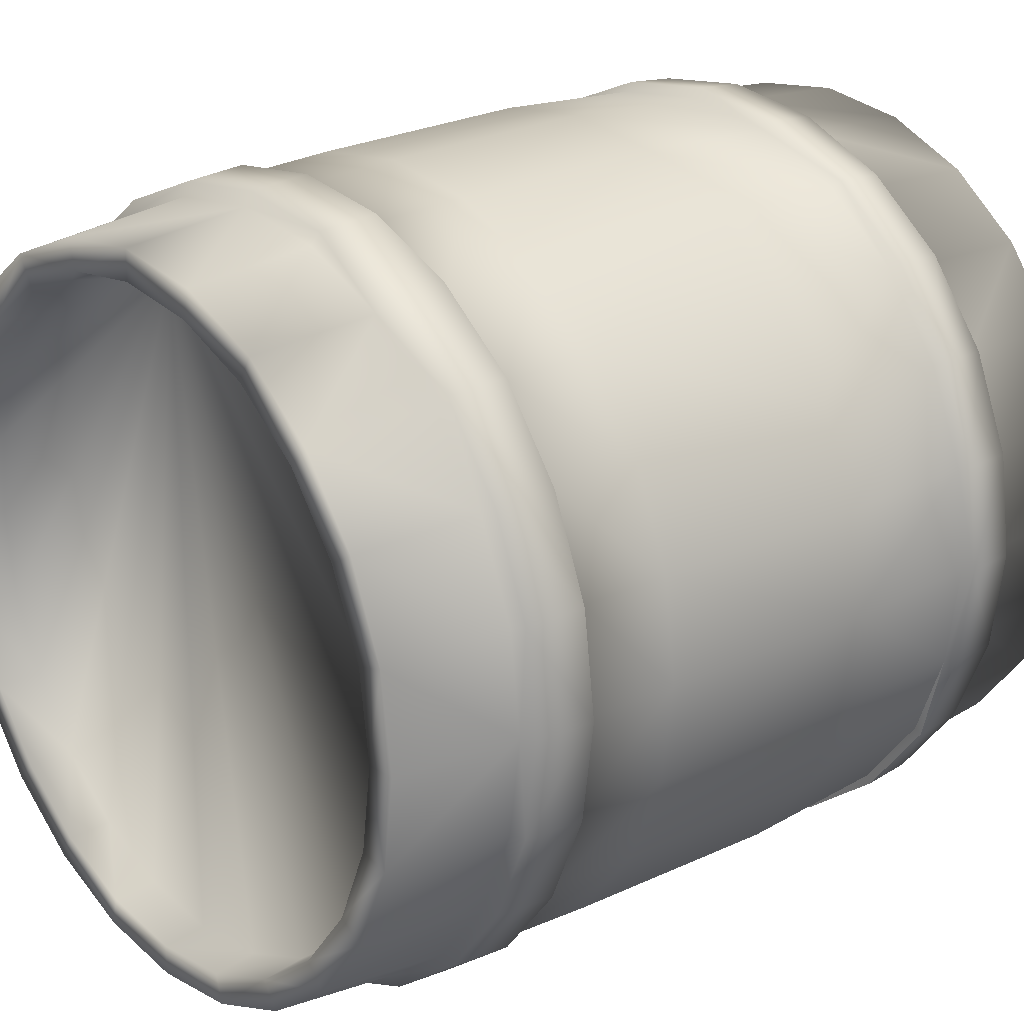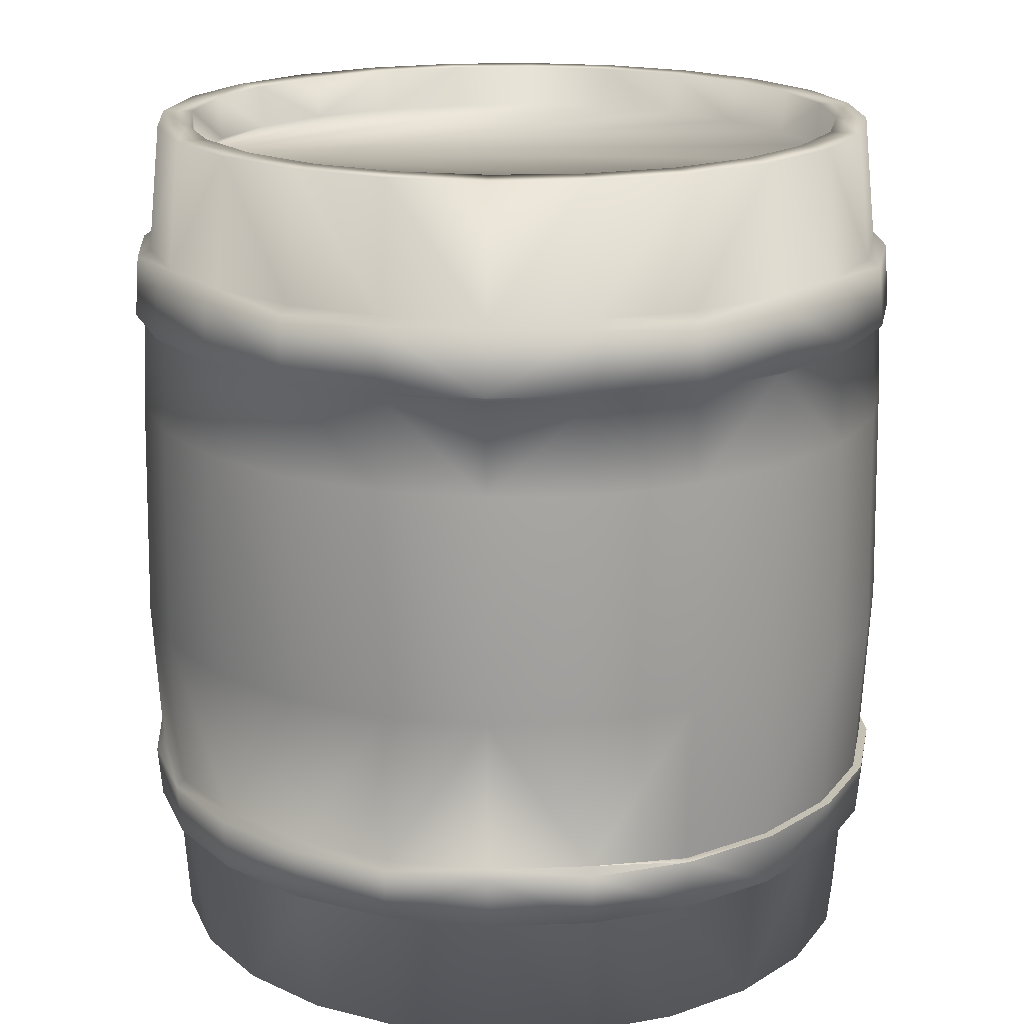
<metadata>
{"format":"obj","ext":"obj","renderer":"f3d","projection":"perspective","resolution":1024,"background":"white","views":[{"elev":23.0,"azim":-130.0,"up":"+Z"},{"elev":18.4,"azim":93.5,"up":"+Y"}]}
</metadata>
<code>
v -10.88 28.39 0.003009
v -11.87 28.39 0.003009
v -12.3 24.27 0.003009
v -12.58 21.85 0.003009
v -12.72 18.87 0.003009
v -12.87 11.48 0.003009
v -12.58 6.363 0.003009
v -12.16 4.231 0.003009
v -11.87 -0.03159 0.003009
v -10.31 -0.03159 0.003009
v -10.31 1.674 0.003009
v -10.74 26.97 0.003009
v -10.5 28.39 2.835
v -11.47 28.39 3.092
v -11.88 24.27 3.203
v -12.15 21.85 3.276
v -12.29 18.87 3.313
v -12.43 11.48 3.35
v -12.15 6.363 3.276
v -11.74 4.231 3.166
v -11.47 -0.03159 3.092
v -9.955 -0.03159 2.688
v -9.955 1.674 2.688
v -10.37 26.97 2.798
v -9.411 28.39 5.474
v -10.27 28.39 5.971
v -10.64 24.27 6.184
v -10.89 21.85 6.326
v -11.01 18.87 6.397
v -11.13 11.48 6.469
v -10.89 6.363 6.326
v -10.52 4.231 6.113
v -10.27 -0.03159 5.971
v -8.919 -0.03159 5.19
v -8.919 1.674 5.19
v -9.288 26.97 5.403
v -7.673 28.39 7.74
v -8.376 28.39 8.443
v -8.677 24.27 8.745
v -8.878 21.85 8.946
v -8.979 18.87 9.046
v -9.079 11.48 9.147
v -8.878 6.363 8.946
v -8.577 4.231 8.644
v -8.376 -0.03159 8.443
v -7.271 -0.03159 7.338
v -7.271 1.674 7.338
v -7.572 26.97 7.639
v -5.406 28.39 9.479
v -5.904 28.39 10.34
v -6.117 24.27 10.71
v -6.259 21.85 10.96
v -6.33 18.87 11.08
v -6.401 11.48 11.2
v -6.259 6.363 10.96
v -6.046 4.231 10.59
v -5.904 -0.03159 10.34
v -5.122 -0.03159 8.986
v -5.122 1.674 8.986
v -5.335 26.97 9.356
v -2.768 28.39 10.57
v -3.025 28.39 11.53
v -3.135 24.27 11.94
v -3.209 21.85 12.22
v -3.246 18.87 12.36
v -3.282 11.48 12.49
v -3.209 6.363 12.22
v -3.099 4.231 11.81
v -3.025 -0.03159 11.53
v -2.62 -0.03159 10.02
v -2.62 1.674 10.02
v -2.731 26.97 10.43
v 0.06435 28.39 10.94
v 0.06435 28.39 11.94
v 0.06435 24.27 12.37
v 0.06435 21.85 12.65
v 0.06435 18.87 12.79
v 0.06435 11.48 12.93
v 0.06435 6.363 12.65
v 0.06435 4.231 12.22
v 0.06435 -0.03159 11.94
v 0.06435 -0.03159 10.38
v 0.06435 1.674 10.38
v 0.06435 26.97 10.8
v 2.896 28.39 10.57
v 3.154 28.39 11.53
v 3.264 24.27 11.94
v 3.338 21.85 12.22
v 3.374 18.87 12.36
v 3.411 11.48 12.49
v 3.338 6.363 12.22
v 3.227 4.231 11.81
v 3.154 -0.03159 11.53
v 2.749 -0.03159 10.02
v 2.749 1.674 10.02
v 2.859 26.97 10.43
v 5.535 28.39 9.479
v 6.033 28.39 10.34
v 6.246 24.27 10.71
v 6.388 21.85 10.96
v 6.459 18.87 11.08
v 6.53 11.48 11.2
v 6.388 6.363 10.96
v 6.175 4.231 10.59
v 6.033 -0.03159 10.34
v 5.251 -0.03159 8.986
v 5.251 1.674 8.986
v 5.464 26.97 9.356
v 7.801 28.39 7.74
v 8.505 28.39 8.443
v 8.806 24.27 8.745
v 9.007 21.85 8.946
v 9.107 18.87 9.046
v 9.208 11.48 9.147
v 9.007 6.363 8.946
v 8.706 4.231 8.644
v 8.505 -0.03159 8.443
v 7.399 -0.03159 7.338
v 7.399 1.674 7.338
v 7.701 26.97 7.639
v 9.54 28.39 5.474
v 10.4 28.39 5.971
v 10.77 24.27 6.184
v 11.02 21.85 6.326
v 11.14 18.87 6.397
v 11.26 11.48 6.469
v 11.02 6.363 6.326
v 10.65 4.231 6.113
v 10.4 -0.03159 5.971
v 9.048 -0.03159 5.19
v 9.048 1.674 5.19
v 9.417 26.97 5.403
v 10.63 28.39 2.835
v 11.59 28.39 3.092
v 12.01 24.27 3.203
v 12.28 21.85 3.276
v 12.42 18.87 3.313
v 12.55 11.48 3.35
v 12.28 6.363 3.276
v 11.87 4.231 3.166
v 11.59 -0.03159 3.092
v 10.08 -0.03159 2.688
v 10.08 1.674 2.688
v 10.5 26.97 2.798
v 11.01 28.39 0.003009
v 12 28.39 0.003009
v 12.43 24.27 0.003009
v 12.71 21.85 0.003009
v 12.85 18.87 0.003009
v 13 11.48 0.003009
v 12.71 6.363 0.003009
v 12.28 4.231 0.003009
v 12 -0.03159 0.003009
v 10.44 -0.03159 0.003009
v 10.44 1.674 0.003009
v 10.86 26.97 0.003009
v 10.63 28.39 -2.829
v 11.59 28.39 -3.086
v 12.01 24.27 -3.197
v 12.28 21.85 -3.27
v 12.42 18.87 -3.307
v 12.55 11.48 -3.344
v 12.28 6.363 -3.27
v 11.87 4.231 -3.16
v 11.59 -0.03159 -3.086
v 10.08 -0.03159 -2.682
v 10.08 1.674 -2.682
v 10.5 26.97 -2.792
v 9.54 28.39 -5.468
v 10.4 28.39 -5.965
v 10.77 24.27 -6.178
v 11.02 21.85 -6.32
v 11.14 18.87 -6.391
v 11.26 11.48 -6.463
v 11.02 6.114 -6.32
v 10.65 4.231 -6.107
v 10.4 -0.03159 -5.965
v 9.048 -0.03159 -5.184
v 9.048 1.674 -5.184
v 9.417 26.97 -5.397
v 7.801 28.39 -7.734
v 8.505 28.39 -8.437
v 8.806 24.27 -8.739
v 9.007 21.85 -8.94
v 9.107 18.87 -9.04
v 9.208 11.48 -9.141
v 9.007 6.114 -8.94
v 8.706 4.231 -8.638
v 8.505 -0.03159 -8.437
v 7.399 -0.03159 -7.332
v 7.399 1.674 -7.332
v 7.701 26.97 -7.633
v 5.535 28.39 -9.473
v 6.033 28.39 -10.33
v 6.246 24.27 -10.7
v 6.388 21.85 -10.95
v 6.459 18.87 -11.07
v 6.53 11.48 -11.2
v 6.388 6.114 -10.95
v 6.175 4.231 -10.58
v 6.033 -0.03159 -10.33
v 5.251 -0.03159 -8.98
v 5.251 1.674 -8.98
v 5.464 26.97 -9.35
v 2.896 28.39 -10.57
v 3.154 28.39 -11.53
v 3.264 24.27 -11.94
v 3.338 21.85 -12.21
v 3.374 18.87 -12.35
v 3.411 11.48 -12.49
v 3.338 6.114 -12.21
v 3.227 4.231 -11.8
v 3.154 -0.03159 -11.53
v 2.749 -0.03159 -10.02
v 2.749 1.674 -10.02
v 2.859 26.97 -10.43
v 0.06435 28.39 -10.94
v 0.06435 28.39 -11.93
v 0.06435 24.27 -12.36
v 0.06435 21.85 -12.64
v 0.06435 18.87 -12.79
v 0.06435 11.48 -12.93
v 0.06435 6.114 -12.64
v 0.06435 4.231 -12.22
v 0.06435 -0.03159 -11.93
v 0.06435 -0.03159 -10.37
v 0.06435 1.674 -10.37
v 0.06435 26.97 -10.8
v -2.768 28.39 -10.57
v -3.025 28.39 -11.53
v -3.135 24.27 -11.94
v -3.209 21.85 -12.21
v -3.246 18.87 -12.35
v -3.282 11.48 -12.49
v -3.209 6.114 -12.21
v -3.099 4.231 -11.8
v -3.025 -0.03159 -11.53
v -2.62 -0.03159 -10.02
v -2.62 1.674 -10.02
v -2.731 26.97 -10.43
v -5.406 28.39 -9.473
v -5.904 28.39 -10.33
v -6.117 24.27 -10.7
v -6.259 21.85 -10.95
v -6.33 18.87 -11.07
v -6.401 11.48 -11.2
v -6.259 6.114 -10.95
v -6.046 4.231 -10.58
v -5.904 -0.03159 -10.33
v -5.122 -0.03159 -8.98
v -5.122 1.674 -8.98
v -5.335 26.97 -9.35
v -7.673 28.39 -7.734
v -8.376 28.39 -8.437
v -8.677 24.27 -8.739
v -8.878 21.85 -8.94
v -8.979 18.87 -9.04
v -9.079 11.48 -9.141
v -8.878 6.114 -8.94
v -8.577 4.231 -8.638
v -8.376 -0.03159 -8.437
v -7.271 -0.03159 -7.332
v -7.271 1.674 -7.332
v -7.572 26.97 -7.633
v -9.411 28.39 -5.468
v -10.27 28.39 -5.965
v -10.64 24.27 -6.178
v -10.89 21.85 -6.32
v -11.01 18.87 -6.391
v -11.13 11.48 -6.463
v -10.89 6.114 -6.32
v -10.52 4.231 -6.107
v -10.27 -0.03159 -5.965
v -8.919 -0.03159 -5.184
v -8.919 1.674 -5.184
v -9.288 26.97 -5.397
v -10.5 28.39 -2.829
v -11.47 28.39 -3.086
v -11.88 24.27 -3.197
v -12.15 21.85 -3.27
v -12.29 18.87 -3.307
v -12.43 11.48 -3.344
v -12.15 6.363 -3.27
v -11.74 4.231 -3.16
v -11.47 -0.03159 -3.086
v -9.955 -0.03159 -2.682
v -9.955 1.674 -2.682
v -10.37 26.97 -2.792
v -12.72 24.05 0.003009
v -12.87 22.04 0.003009
v -12.87 6.114 0.003009
v -12.72 4.409 0.003009
v -12.29 24.05 3.313
v -12.43 22.04 3.35
v -12.43 6.114 3.35
v -12.29 4.409 3.313
v -11.01 24.05 6.397
v -11.13 22.04 6.469
v -11.13 6.114 6.469
v -11.01 4.409 6.397
v -8.979 24.05 9.046
v -9.079 22.04 9.147
v -9.079 6.114 9.147
v -8.979 4.409 9.046
v -6.33 24.05 11.08
v -6.401 22.04 11.2
v -6.401 6.114 11.2
v -6.33 4.409 11.08
v -3.246 24.05 12.36
v -3.282 22.04 12.49
v -3.282 6.114 12.49
v -3.246 4.409 12.36
v 0.06435 24.05 12.79
v 0.06435 22.04 12.93
v 0.06435 6.114 12.93
v 0.06435 4.409 12.79
v 3.374 24.05 12.36
v 3.411 22.04 12.49
v 3.411 6.114 12.49
v 3.374 4.409 12.36
v 6.459 24.05 11.08
v 6.53 22.04 11.2
v 6.53 6.114 11.2
v 6.459 4.409 11.08
v 9.107 24.05 9.046
v 9.208 22.04 9.147
v 9.208 6.114 9.147
v 9.107 4.409 9.046
v 11.14 24.05 6.397
v 11.26 22.04 6.469
v 11.26 6.114 6.469
v 11.14 4.409 6.397
v 12.42 24.05 3.313
v 12.55 22.04 3.35
v 12.55 6.114 3.35
v 12.42 4.409 3.313
v 12.85 24.05 0.003009
v 13 22.04 0.003009
v 13 6.114 0.003009
v 12.85 4.409 0.003009
v 12.42 24.05 -3.307
v 12.55 22.04 -3.344
v 12.55 6.114 -3.344
v 12.42 4.409 -3.307
v 11.14 24.05 -6.391
v 11.26 22.04 -6.463
v 11.26 6.114 -6.463
v 11.14 4.409 -6.391
v 9.107 24.05 -9.04
v 9.208 22.04 -9.141
v 9.208 6.114 -9.141
v 9.107 4.409 -9.04
v 6.459 24.05 -11.07
v 6.53 22.04 -11.2
v 6.53 6.114 -11.2
v 6.459 4.409 -11.07
v 3.374 24.05 -12.35
v 3.411 22.04 -12.49
v 3.411 6.114 -12.49
v 3.374 4.409 -12.35
v 0.06435 24.05 -12.79
v 0.06435 22.04 -12.93
v 0.06435 6.114 -12.93
v 0.06435 4.409 -12.79
v -3.246 24.05 -12.35
v -3.282 22.04 -12.49
v -3.282 6.114 -12.49
v -3.246 4.409 -12.35
v -6.33 24.05 -11.07
v -6.401 22.04 -11.2
v -6.401 6.114 -11.2
v -6.33 4.409 -11.07
v -8.979 24.05 -9.04
v -9.079 22.04 -9.141
v -9.079 6.114 -9.141
v -8.979 4.409 -9.04
v -11.01 24.05 -6.391
v -11.13 22.04 -6.463
v -11.13 6.114 -6.463
v -11.01 4.409 -6.391
v -12.29 24.05 -3.307
v -12.43 22.04 -3.344
v -12.43 6.114 -3.344
v -12.29 4.409 -3.307
o NoName
g NoName
f 1 24 12
f 1 13 24
f 14 13 1
f 2 14 1
f 14 2 3
f 15 14 3
f 16 4 5
f 17 16 5
f 17 5 6
f 18 17 6
f 19 6 7
f 18 6 19
f 21 8 9
f 20 8 21
f 21 9 10
f 22 21 10
f 11 22 10
f 11 23 22
f 13 36 24
f 13 25 36
f 14 25 13
f 26 25 14
f 26 14 15
f 27 26 15
f 28 16 17
f 29 28 17
f 29 17 18
f 30 29 18
f 31 18 19
f 30 18 31
f 33 20 21
f 32 20 33
f 34 21 22
f 34 33 21
f 23 34 22
f 23 35 34
f 25 48 36
f 25 37 48
f 26 37 25
f 38 37 26
f 38 26 27
f 39 38 27
f 40 28 29
f 41 40 29
f 41 29 30
f 42 41 30
f 43 30 31
f 42 30 43
f 45 32 33
f 44 32 45
f 46 33 34
f 46 45 33
f 35 46 34
f 35 47 46
f 49 60 48
f 37 49 48
f 50 49 37
f 38 50 37
f 51 38 39
f 50 38 51
f 53 40 41
f 52 40 53
f 54 41 42
f 53 41 54
f 54 42 43
f 55 54 43
f 56 44 45
f 57 56 45
f 58 45 46
f 58 57 45
f 47 58 46
f 47 59 58
f 61 72 60
f 49 61 60
f 50 61 49
f 62 61 50
f 63 50 51
f 62 50 63
f 65 52 53
f 64 52 65
f 66 53 54
f 65 53 66
f 66 54 55
f 67 66 55
f 68 56 57
f 69 68 57
f 69 57 58
f 70 69 58
f 59 70 58
f 59 71 70
f 73 84 72
f 61 73 72
f 74 73 61
f 62 74 61
f 75 62 63
f 74 62 75
f 77 64 65
f 76 64 77
f 78 65 66
f 77 65 78
f 78 66 67
f 79 78 67
f 80 68 69
f 81 80 69
f 82 69 70
f 81 69 82
f 71 82 70
f 71 83 82
f 73 85 96
f 84 73 96
f 74 86 85
f 73 74 85
f 86 75 87
f 86 74 75
f 88 77 89
f 88 76 77
f 89 77 78
f 89 78 90
f 78 79 91
f 90 78 91
f 80 81 93
f 92 80 93
f 93 82 94
f 93 81 82
f 82 95 94
f 83 95 82
f 85 97 108
f 96 85 108
f 85 98 97
f 85 86 98
f 98 87 99
f 98 86 87
f 100 89 101
f 100 88 89
f 101 90 102
f 101 89 90
f 90 91 103
f 102 90 103
f 92 93 105
f 104 92 105
f 93 94 106
f 105 93 106
f 94 107 106
f 95 107 94
f 97 109 120
f 108 97 120
f 98 110 109
f 97 98 109
f 110 99 111
f 110 98 99
f 112 101 113
f 112 100 101
f 113 102 114
f 113 101 102
f 102 103 115
f 114 102 115
f 104 105 117
f 116 104 117
f 117 106 118
f 105 106 117
f 106 119 118
f 107 119 106
f 120 121 132
f 109 121 120
f 110 122 121
f 109 110 121
f 110 111 123
f 122 110 123
f 112 113 125
f 124 112 125
f 113 114 126
f 125 113 126
f 126 115 127
f 126 114 115
f 128 116 117
f 129 128 117
f 130 117 118
f 130 129 117
f 119 130 118
f 119 131 130
f 132 133 144
f 121 133 132
f 122 134 133
f 121 122 133
f 122 123 135
f 134 122 135
f 124 125 137
f 136 124 137
f 125 126 138
f 137 125 138
f 138 127 139
f 138 126 127
f 140 129 141
f 140 128 129
f 129 130 142
f 141 129 142
f 131 143 130
f 130 143 142
f 144 145 156
f 133 145 144
f 133 146 145
f 133 134 146
f 134 135 147
f 146 134 147
f 136 137 149
f 148 136 149
f 137 138 150
f 149 137 150
f 150 139 151
f 150 138 139
f 152 141 153
f 152 140 141
f 141 142 154
f 153 141 154
f 142 155 154
f 143 155 142
f 145 157 168
f 156 145 168
f 157 146 158
f 145 146 157
f 158 147 159
f 158 146 147
f 160 149 161
f 160 148 149
f 161 150 162
f 161 149 150
f 150 151 163
f 162 150 163
f 152 153 165
f 164 152 165
f 154 166 165
f 153 154 165
f 154 167 166
f 155 167 154
f 157 169 180
f 168 157 180
f 169 158 170
f 157 158 169
f 170 159 171
f 170 158 159
f 172 161 173
f 172 160 161
f 173 162 174
f 173 161 162
f 174 163 175
f 174 162 163
f 164 165 177
f 176 164 177
f 166 178 177
f 165 166 177
f 166 179 178
f 167 179 166
f 169 181 192
f 180 169 192
f 181 170 182
f 169 170 181
f 182 171 183
f 182 170 171
f 184 173 185
f 184 172 173
f 185 174 186
f 185 173 174
f 174 175 187
f 186 174 187
f 189 176 177
f 188 176 189
f 178 189 177
f 190 189 178
f 179 190 178
f 179 191 190
f 192 193 204
f 181 193 192
f 193 182 194
f 181 182 193
f 182 183 195
f 194 182 195
f 184 185 197
f 196 184 197
f 185 186 198
f 197 185 198
f 198 187 199
f 198 186 187
f 200 189 201
f 200 188 189
f 189 202 201
f 189 190 202
f 190 203 202
f 191 203 190
f 204 205 216
f 193 205 204
f 193 194 206
f 205 193 206
f 194 195 207
f 206 194 207
f 196 197 209
f 208 196 209
f 197 198 210
f 209 197 210
f 210 199 211
f 210 198 199
f 212 200 201
f 213 212 201
f 214 213 201
f 202 214 201
f 203 214 202
f 203 215 214
f 216 217 228
f 205 217 216
f 217 206 218
f 217 205 206
f 206 207 219
f 218 206 219
f 208 209 221
f 220 208 221
f 209 210 222
f 221 209 222
f 222 211 223
f 222 210 211
f 224 213 225
f 224 212 213
f 214 226 225
f 213 214 225
f 215 227 214
f 214 227 226
f 217 240 228
f 217 229 240
f 230 217 218
f 229 217 230
f 230 218 219
f 231 230 219
f 232 220 221
f 233 232 221
f 233 221 222
f 234 233 222
f 235 222 223
f 234 222 235
f 237 224 225
f 236 224 237
f 238 237 225
f 226 238 225
f 227 238 226
f 227 239 238
f 229 252 240
f 229 241 252
f 241 229 230
f 242 241 230
f 242 230 231
f 243 242 231
f 244 232 233
f 245 244 233
f 245 233 234
f 246 245 234
f 247 234 235
f 246 234 247
f 249 236 237
f 248 236 249
f 238 249 237
f 238 250 249
f 239 250 238
f 239 251 250
f 241 264 252
f 241 253 264
f 254 241 242
f 254 253 241
f 254 242 243
f 255 254 243
f 256 244 245
f 257 256 245
f 257 245 246
f 258 257 246
f 259 246 247
f 258 246 259
f 261 248 249
f 260 248 261
f 262 261 249
f 250 262 249
f 251 262 250
f 251 263 262
f 265 276 264
f 253 265 264
f 266 253 254
f 266 265 253
f 267 254 255
f 266 254 267
f 269 256 257
f 268 256 269
f 270 257 258
f 269 257 270
f 270 258 259
f 271 270 259
f 272 260 261
f 273 272 261
f 262 273 261
f 274 273 262
f 263 274 262
f 263 275 274
f 277 288 276
f 265 277 276
f 278 265 266
f 278 277 265
f 279 266 267
f 278 266 279
f 281 268 269
f 280 268 281
f 282 269 270
f 281 269 282
f 283 270 271
f 282 270 283
f 284 272 273
f 285 284 273
f 274 285 273
f 286 285 274
f 275 286 274
f 275 287 286
f 1 12 288
f 277 1 288
f 1 277 278
f 2 1 278
f 3 278 279
f 2 278 3
f 5 280 281
f 4 280 5
f 6 281 282
f 5 281 6
f 6 282 283
f 7 6 283
f 8 284 285
f 9 8 285
f 10 9 285
f 286 10 285
f 287 10 286
f 287 11 10
o NoName2
g NoName2
f 15 3 293
f 293 3 289
f 293 289 290
f 294 293 290
f 16 290 4
f 294 290 16
f 19 7 291
f 295 19 291
f 296 291 292
f 295 291 296
f 296 292 8
f 20 296 8
f 27 15 297
f 297 15 293
f 297 293 294
f 298 297 294
f 298 294 16
f 28 298 16
f 31 19 299
f 299 19 295
f 300 295 296
f 299 295 300
f 300 296 20
f 32 300 20
f 39 27 301
f 301 27 297
f 301 297 298
f 302 301 298
f 40 298 28
f 302 298 40
f 43 31 299
f 303 43 299
f 304 299 300
f 303 299 304
f 304 300 44
f 44 300 32
f 51 39 301
f 305 51 301
f 306 301 302
f 305 301 306
f 306 302 40
f 52 306 40
f 55 43 307
f 307 43 303
f 307 303 304
f 308 307 304
f 308 304 56
f 56 304 44
f 63 51 309
f 309 51 305
f 310 305 306
f 309 305 310
f 64 306 52
f 310 306 64
f 67 55 307
f 311 67 307
f 311 307 308
f 312 311 308
f 312 308 56
f 68 312 56
f 75 63 309
f 313 75 309
f 314 309 310
f 313 309 314
f 314 310 64
f 76 314 64
f 79 67 315
f 315 67 311
f 315 311 312
f 316 315 312
f 316 312 80
f 80 312 68
f 87 75 317
f 75 313 317
f 317 314 318
f 317 313 314
f 314 76 88
f 318 314 88
f 91 315 319
f 91 79 315
f 315 316 320
f 319 315 320
f 320 80 92
f 320 316 80
f 99 317 321
f 99 87 317
f 321 318 322
f 321 317 318
f 322 88 100
f 322 318 88
f 103 91 323
f 91 319 323
f 319 320 324
f 323 319 324
f 324 320 104
f 320 92 104
f 111 99 325
f 99 321 325
f 325 322 326
f 325 321 322
f 322 100 112
f 326 322 112
f 115 323 327
f 115 103 323
f 323 324 328
f 327 323 328
f 328 104 116
f 328 324 104
f 123 111 329
f 111 325 329
f 325 326 330
f 329 325 330
f 330 112 124
f 330 326 112
f 127 115 331
f 115 327 331
f 331 328 332
f 331 327 328
f 332 116 128
f 332 328 116
f 135 329 333
f 135 123 329
f 329 330 334
f 333 329 334
f 334 124 136
f 334 330 124
f 139 127 335
f 127 331 335
f 335 332 336
f 335 331 332
f 336 332 140
f 332 128 140
f 147 333 337
f 147 135 333
f 333 334 338
f 337 333 338
f 334 136 148
f 338 334 148
f 151 335 339
f 151 139 335
f 339 336 340
f 339 335 336
f 340 336 152
f 336 140 152
f 147 337 341
f 159 147 341
f 341 338 342
f 341 337 338
f 342 148 160
f 342 338 148
f 151 339 343
f 163 151 343
f 339 340 344
f 343 339 344
f 344 152 164
f 344 340 152
f 159 341 345
f 171 159 345
f 345 342 346
f 345 341 342
f 346 160 172
f 346 342 160
f 163 343 347
f 175 163 347
f 343 344 348
f 347 343 348
f 348 344 176
f 344 164 176
f 183 345 349
f 183 171 345
f 349 346 350
f 349 345 346
f 350 172 184
f 350 346 172
f 175 347 351
f 187 175 351
f 347 348 352
f 351 347 352
f 352 348 188
f 348 176 188
f 195 349 353
f 195 183 349
f 349 350 354
f 353 349 354
f 354 350 196
f 350 184 196
f 199 351 355
f 187 351 199
f 355 352 356
f 355 351 352
f 356 188 200
f 356 352 188
f 195 353 357
f 207 195 357
f 353 354 358
f 357 353 358
f 358 354 208
f 354 196 208
f 211 355 359
f 199 355 211
f 359 356 360
f 359 355 356
f 360 356 212
f 356 200 212
f 219 357 361
f 219 207 357
f 357 358 362
f 361 357 362
f 362 208 220
f 362 358 208
f 211 359 363
f 223 211 363
f 363 360 364
f 363 359 360
f 364 360 224
f 360 212 224
f 365 219 361
f 231 219 365
f 365 361 362
f 366 365 362
f 366 362 232
f 232 362 220
f 235 223 363
f 367 235 363
f 368 363 364
f 367 363 368
f 368 364 224
f 236 368 224
f 243 231 365
f 369 243 365
f 369 365 366
f 370 369 366
f 370 366 232
f 244 370 232
f 371 235 367
f 371 247 235
f 372 367 368
f 371 367 372
f 372 368 236
f 248 372 236
f 373 243 369
f 255 243 373
f 373 369 370
f 374 373 370
f 374 370 256
f 256 370 244
f 259 247 371
f 375 259 371
f 376 371 372
f 375 371 376
f 376 372 260
f 260 372 248
f 267 255 373
f 377 267 373
f 378 373 374
f 377 373 378
f 378 374 256
f 268 378 256
f 379 259 375
f 379 271 259
f 379 375 376
f 380 379 376
f 380 376 260
f 272 380 260
f 279 267 377
f 381 279 377
f 382 377 378
f 381 377 382
f 382 378 280
f 280 378 268
f 283 271 379
f 383 283 379
f 383 379 380
f 384 383 380
f 384 380 272
f 284 384 272
f 3 279 381
f 289 3 381
f 290 381 382
f 289 381 290
f 290 382 280
f 4 290 280
f 291 283 383
f 7 283 291
f 291 383 384
f 292 291 384
f 292 384 8
f 8 384 284
o NoName2
g NoName2
f 83 23 11
f 24 84 12
f 35 23 83
f 24 36 84
f 47 35 83
f 36 48 84
f 59 47 83
f 48 60 84
f 71 59 83
f 60 72 84
f 107 95 83
f 96 108 84
f 119 107 83
f 108 120 84
f 131 119 83
f 120 132 84
f 143 131 83
f 132 144 84
f 143 83 155
f 84 144 156
f 155 83 167
f 84 156 168
f 167 83 179
f 84 168 180
f 179 83 191
f 84 180 192
f 191 83 203
f 84 192 204
f 203 83 215
f 84 204 216
f 215 83 227
f 84 216 228
f 83 239 227
f 240 84 228
f 83 251 239
f 252 84 240
f 83 263 251
f 264 84 252
f 83 275 263
f 276 84 264
f 83 287 275
f 288 84 276
f 83 11 287
f 12 84 288

</code>
